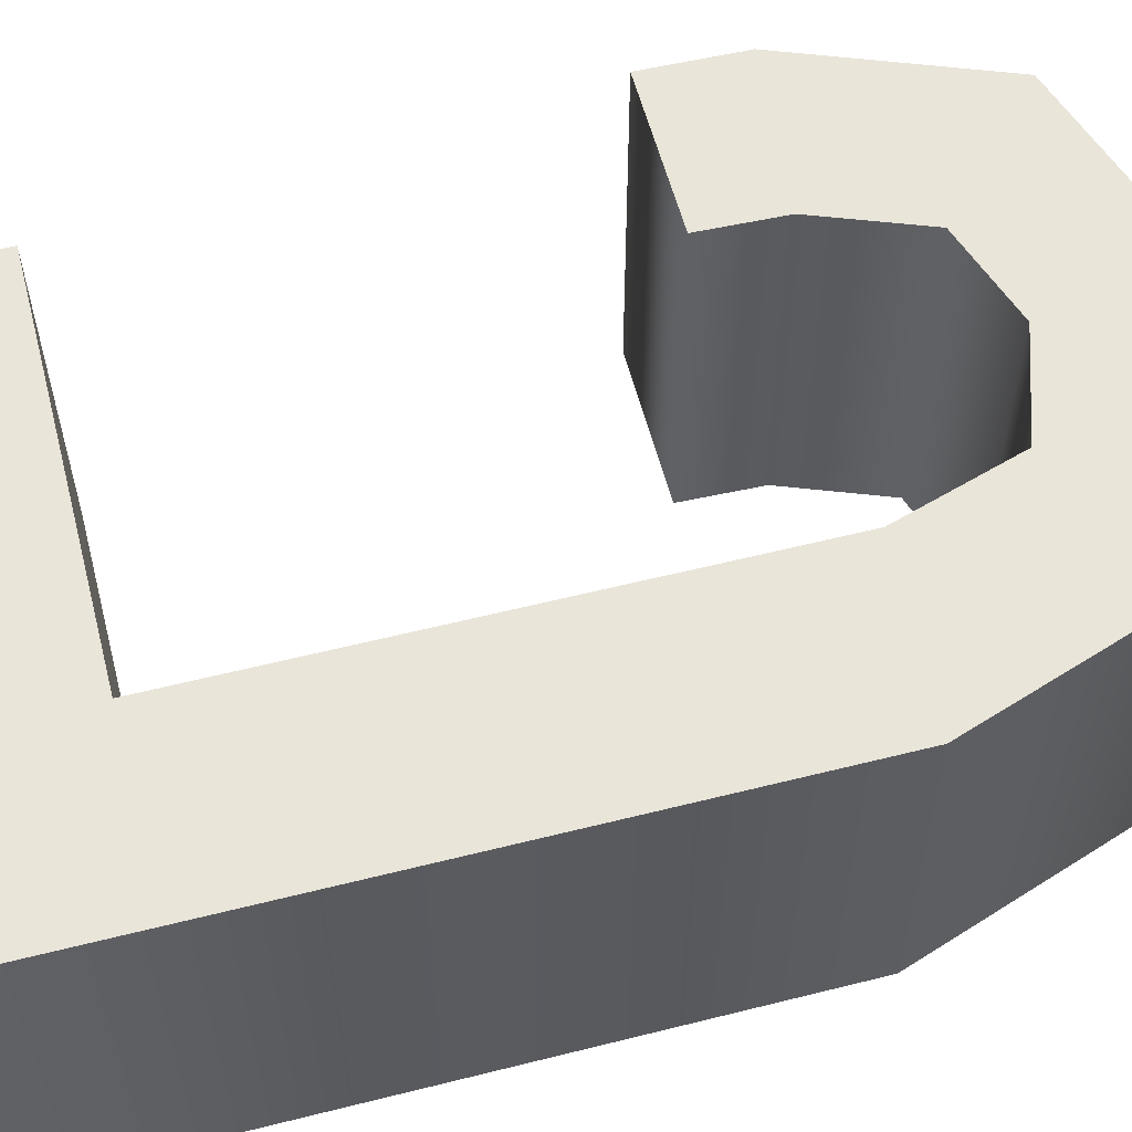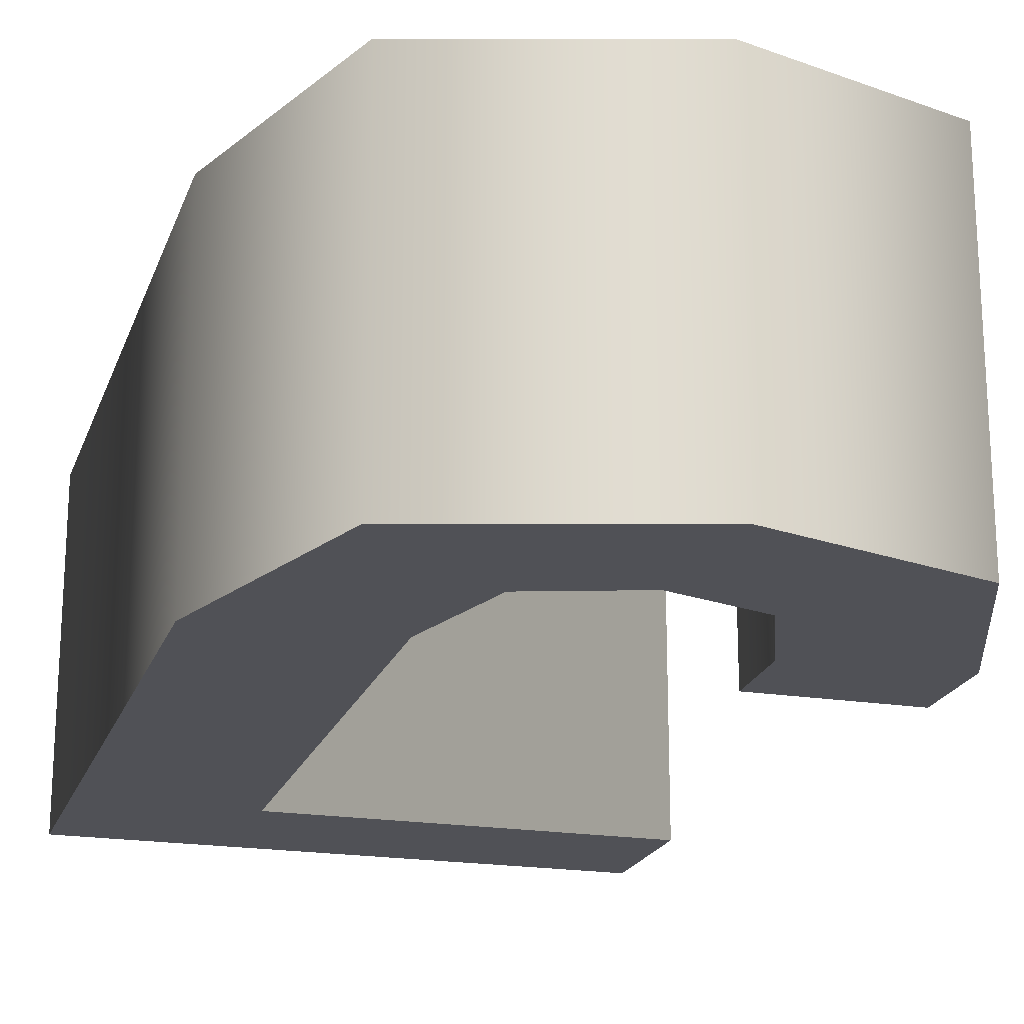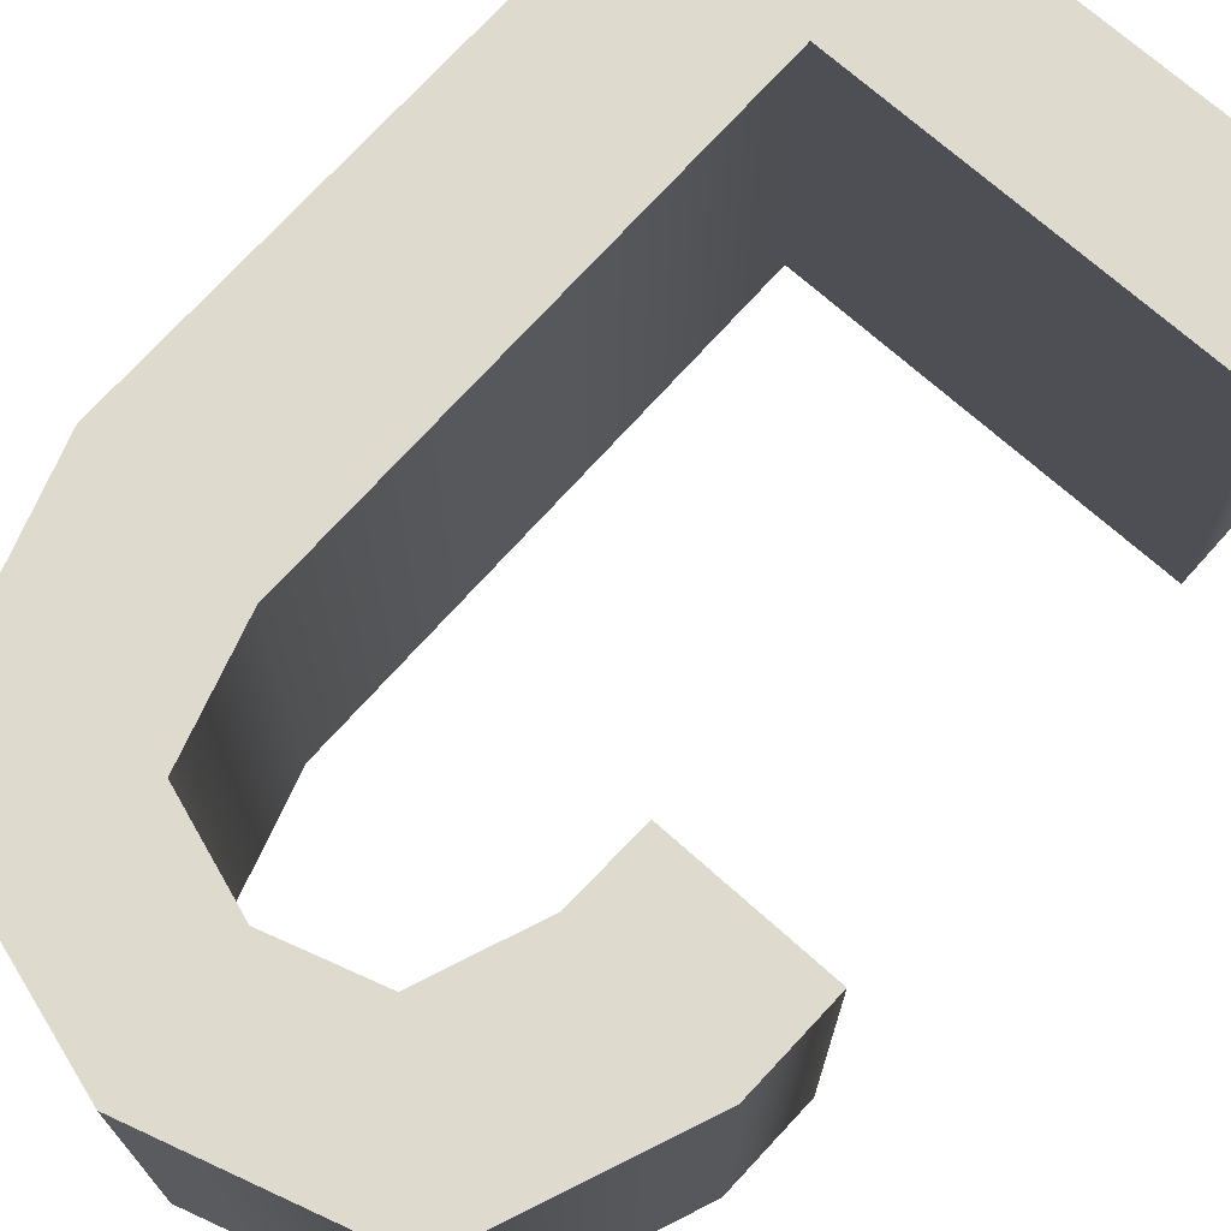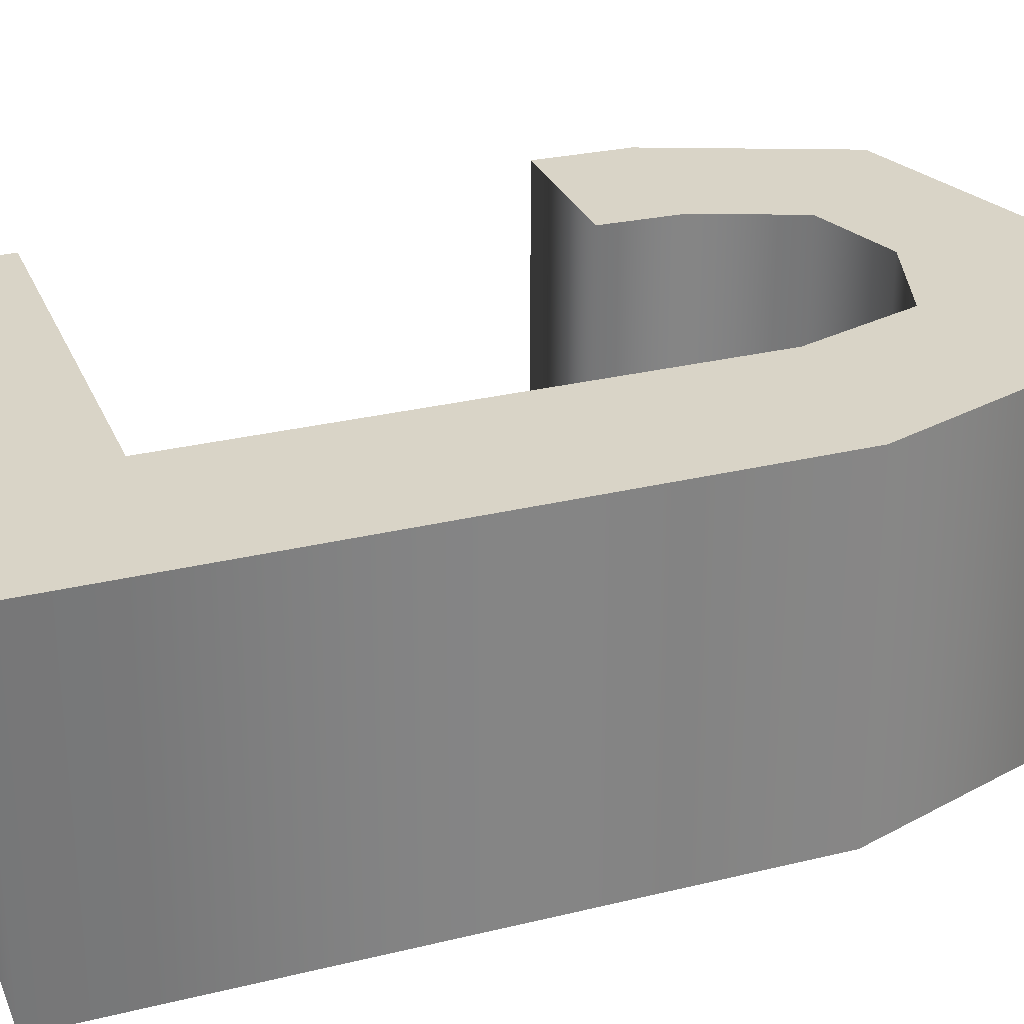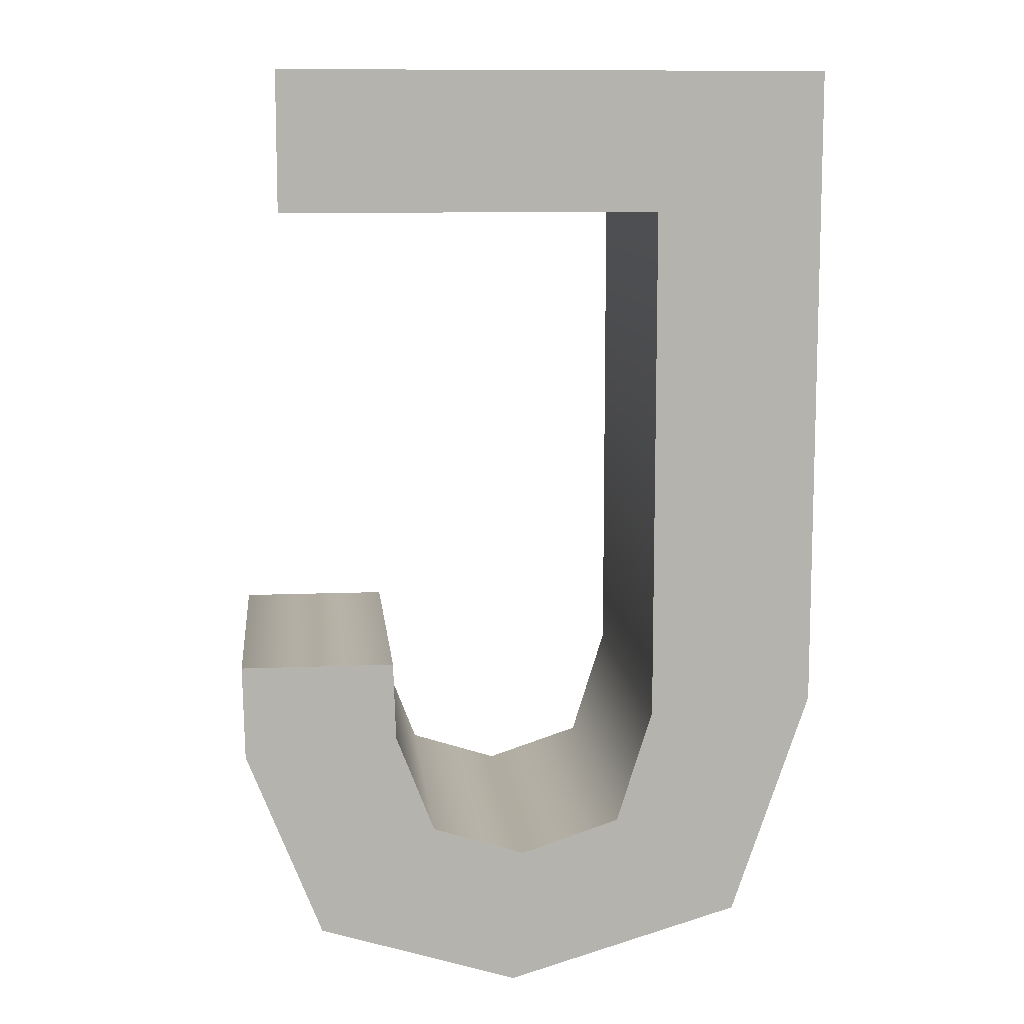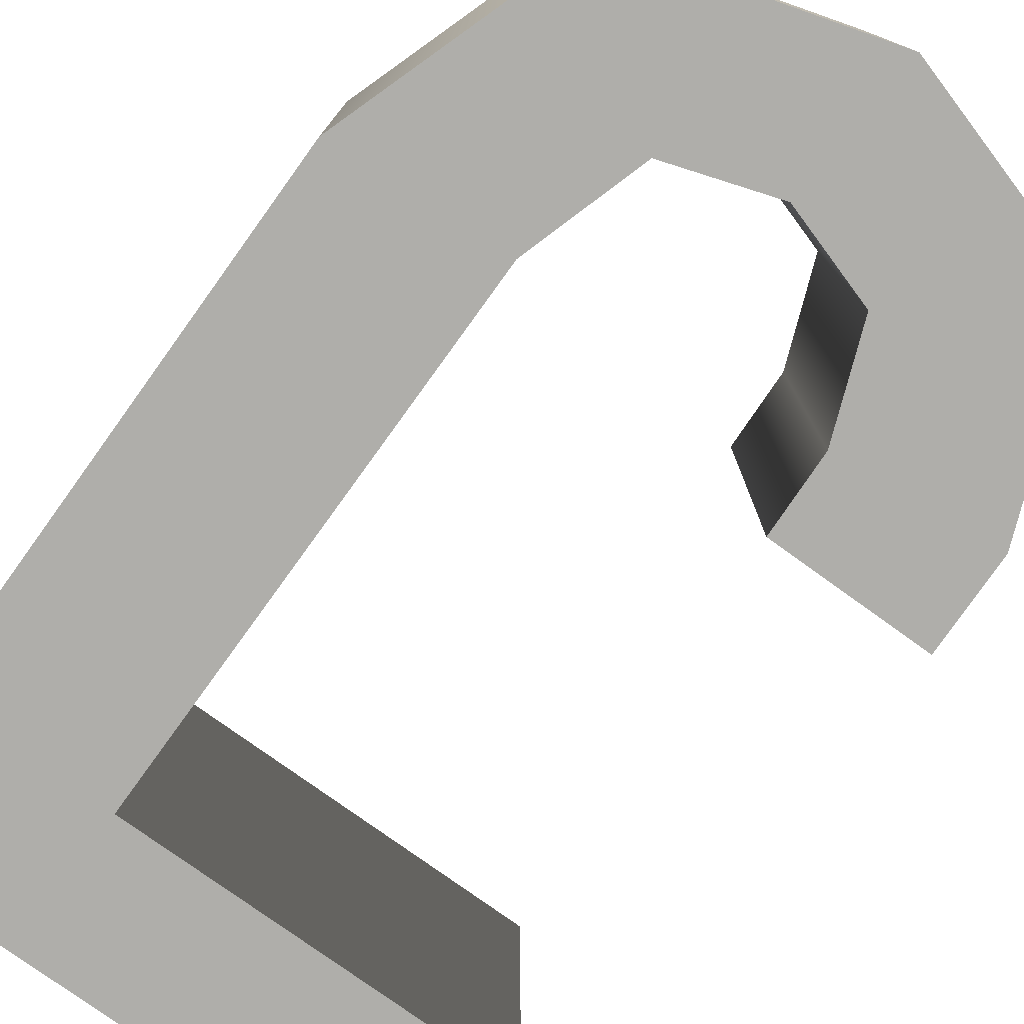
<metadata>
{"format":"obj","ext":"obj","renderer":"f3d","projection":"perspective","resolution":1024,"background":"white","views":[{"elev":57.9,"azim":-104.6,"up":"+Z"},{"elev":-20.3,"azim":-16.5,"up":"+Z"},{"elev":71.3,"azim":41.8,"up":"+Z"},{"elev":28.7,"azim":-110.1,"up":"+Z"},{"elev":10.2,"azim":174.0,"up":"+Y"},{"elev":-77.6,"azim":-35.8,"up":"+Z"}]}
</metadata>
<code>
o J
v 0.0852 -0.06096 -0.1
v 0.06289 -0.1185 -0.1
v 0.009181 -0.1355 -0.1
v -0.04825 -0.1166 -0.1
v -0.06904 -0.04995 -0.1
v -0.06904 0.249 -0.1
v 0.1491 0.249 -0.1
v 0.1491 0.3287 -0.1
v -0.1649 0.3287 -0.1
v -0.1649 -0.04333 -0.1
v -0.1201 -0.1754 -0.1
v 0.01506 -0.2156 -0.1
v 0.131 -0.18 -0.1
v 0.1744 -0.07014 -0.1
v 0.1755 -0.01579 -0.1
v 0.08667 -0.01579 -0.1
v 0.0852 -0.06096 0.1
v 0.06289 -0.1185 0.1
v 0.009181 -0.1355 0.1
v -0.04825 -0.1166 0.1
v -0.06904 -0.04995 0.1
v -0.06904 0.249 0.1
v 0.1491 0.249 0.1
v 0.1491 0.3287 0.1
v -0.1649 0.3287 0.1
v -0.1649 -0.04333 0.1
v -0.1201 -0.1754 0.1
v 0.01506 -0.2156 0.1
v 0.131 -0.18 0.1
v 0.1744 -0.07014 0.1
v 0.1755 -0.01579 0.1
v 0.08667 -0.01579 0.1
v 0.0852 -0.06096 0.1
v 0.0852 -0.06096 -0.1
v 0.06289 -0.1185 0.1
v 0.06289 -0.1185 -0.1
v 0.009181 -0.1355 0.1
v 0.009181 -0.1355 -0.1
v -0.04825 -0.1166 0.1
v -0.04825 -0.1166 -0.1
v -0.06904 -0.04995 0.1
v -0.06904 -0.04995 -0.1
v -0.06904 0.249 0.1
v -0.06904 0.249 -0.1
v 0.1491 0.249 0.1
v 0.1491 0.249 -0.1
v 0.1491 0.3287 0.1
v 0.1491 0.3287 -0.1
v -0.1649 0.3287 0.1
v -0.1649 0.3287 -0.1
v -0.1649 -0.04333 0.1
v -0.1649 -0.04333 -0.1
v -0.1201 -0.1754 0.1
v -0.1201 -0.1754 -0.1
v 0.01506 -0.2156 0.1
v 0.01506 -0.2156 -0.1
v 0.131 -0.18 0.1
v 0.131 -0.18 -0.1
v 0.1744 -0.07014 0.1
v 0.1744 -0.07014 -0.1
v 0.1755 -0.01579 0.1
v 0.1755 -0.01579 -0.1
v 0.08667 -0.01579 0.1
v 0.08667 -0.01579 -0.1
f 7 9 8
f 7 6 9
f 6 10 9
f 5 10 6
f 14 16 15
f 14 1 16
f 5 11 10
f 4 11 5
f 14 2 1
f 13 2 14
f 3 11 4
f 13 3 2
f 13 11 3
f 13 12 11
f 23 24 25
f 23 25 22
f 22 25 26
f 21 22 26
f 30 31 32
f 30 32 17
f 21 26 27
f 20 21 27
f 30 17 18
f 29 30 18
f 19 20 27
f 29 18 19
f 29 19 27
f 29 27 28
f 34 36 35 33
f 36 38 37 35
f 38 40 39 37
f 40 42 41 39
f 42 44 43 41
f 44 46 45 43
f 46 48 47 45
f 48 50 49 47
f 50 52 51 49
f 52 54 53 51
f 54 56 55 53
f 56 58 57 55
f 58 60 59 57
f 60 62 61 59
f 62 64 63 61
f 64 34 33 63

</code>
